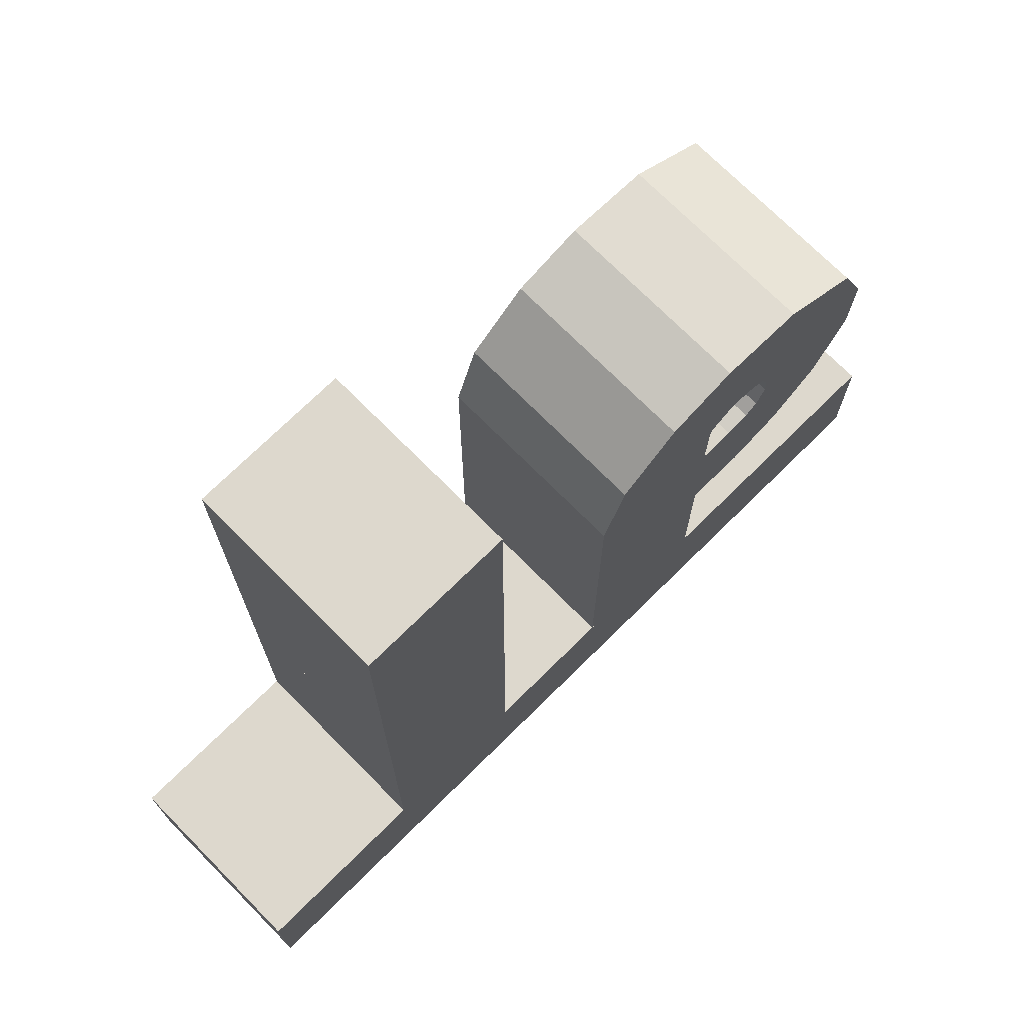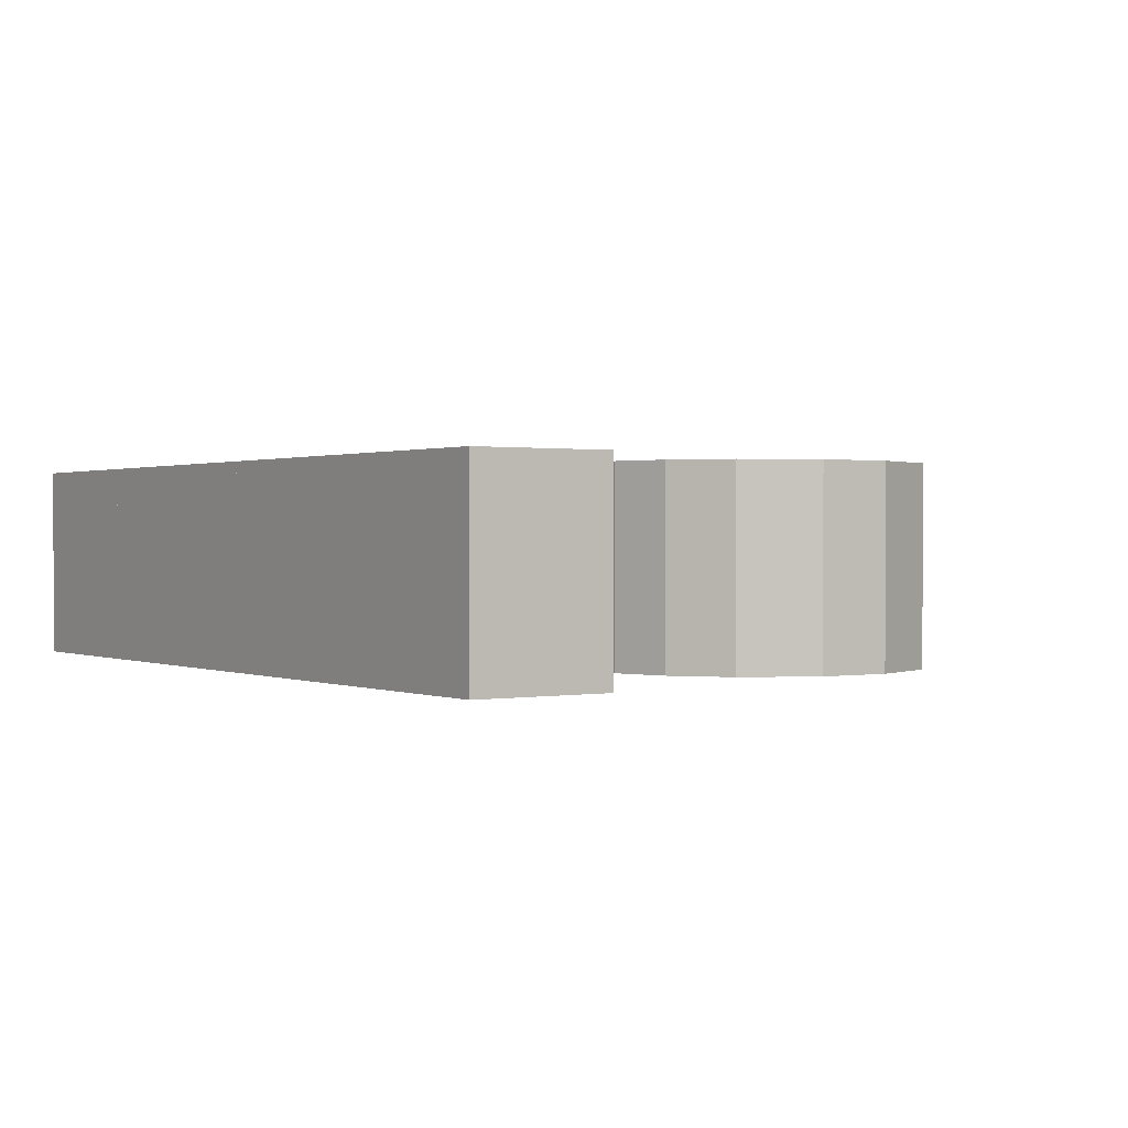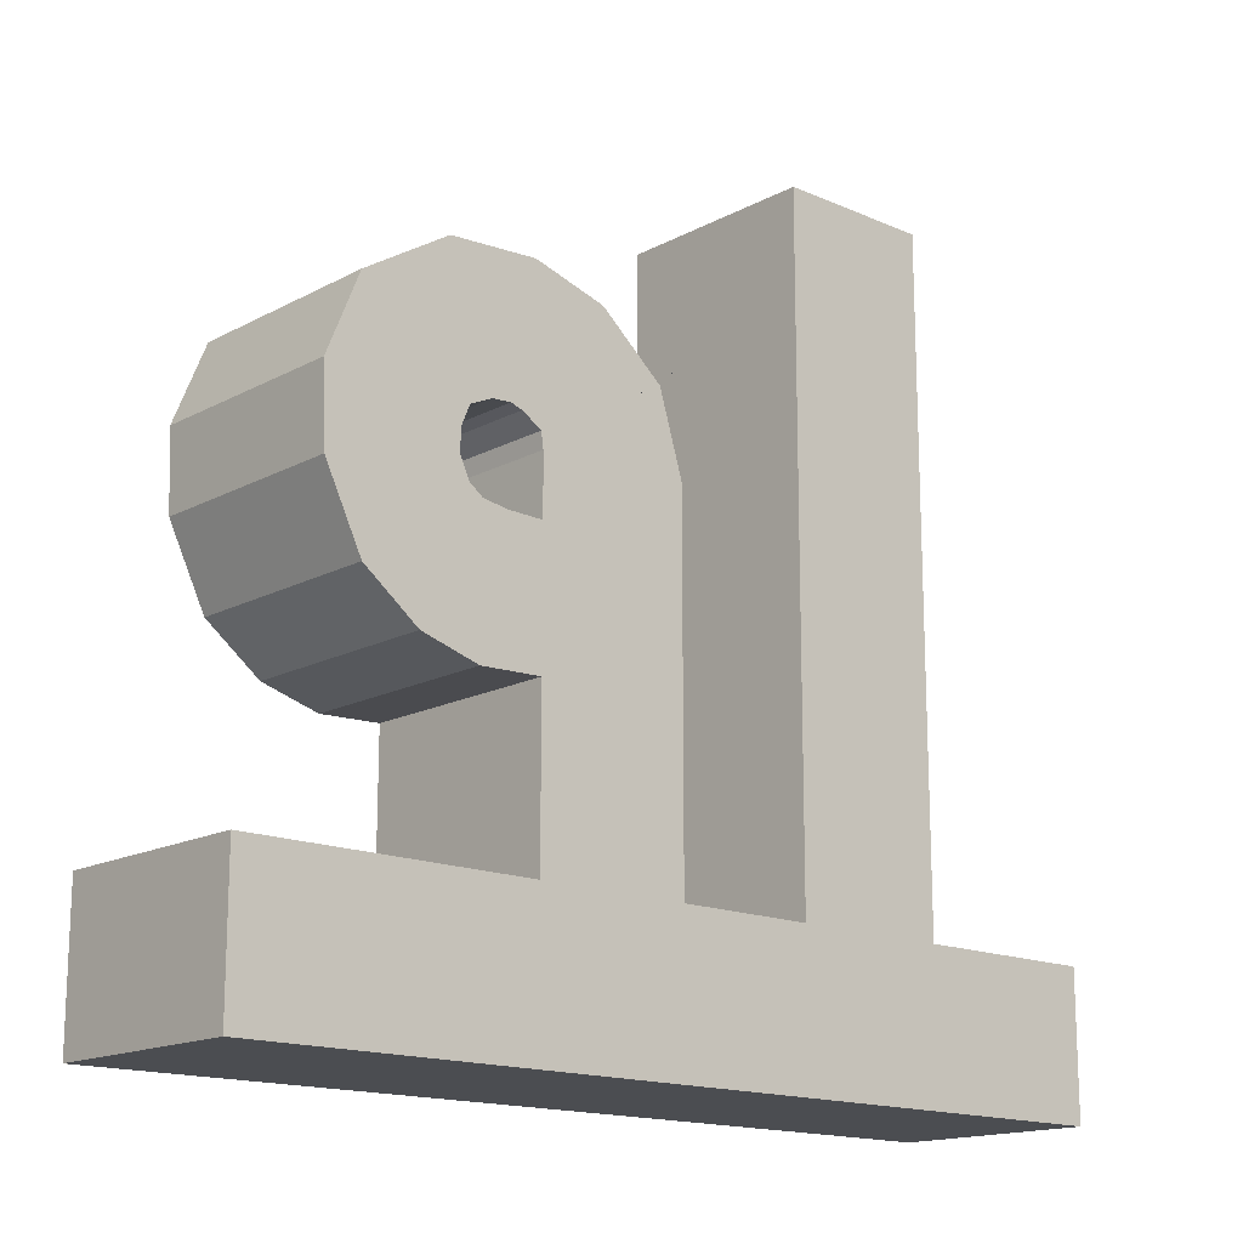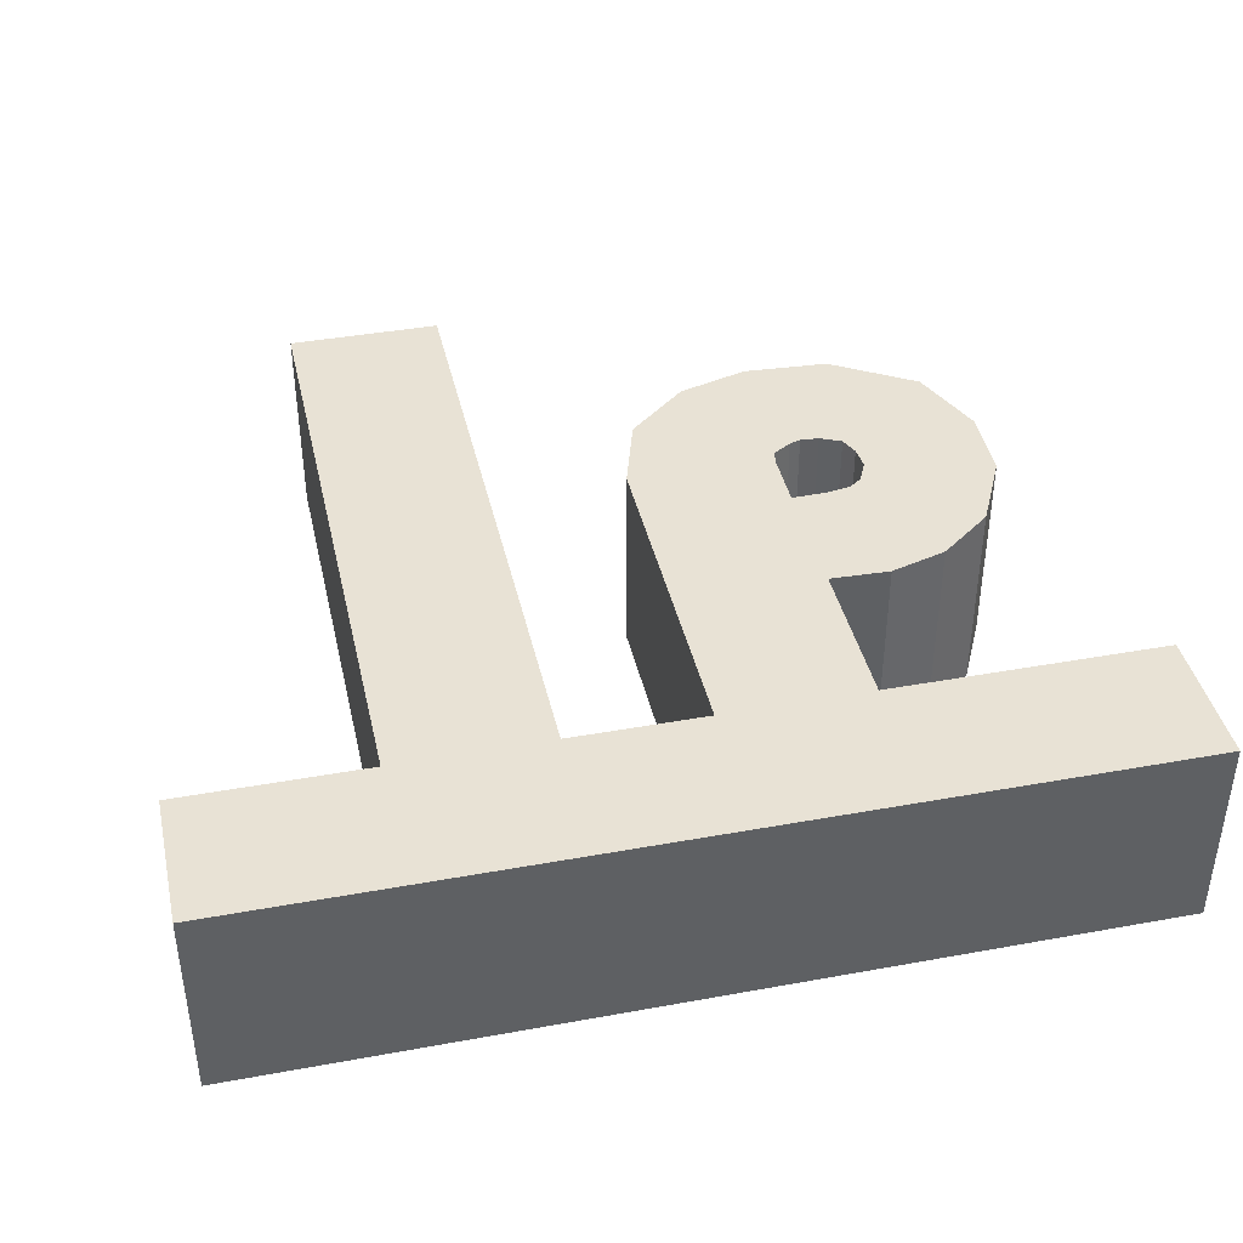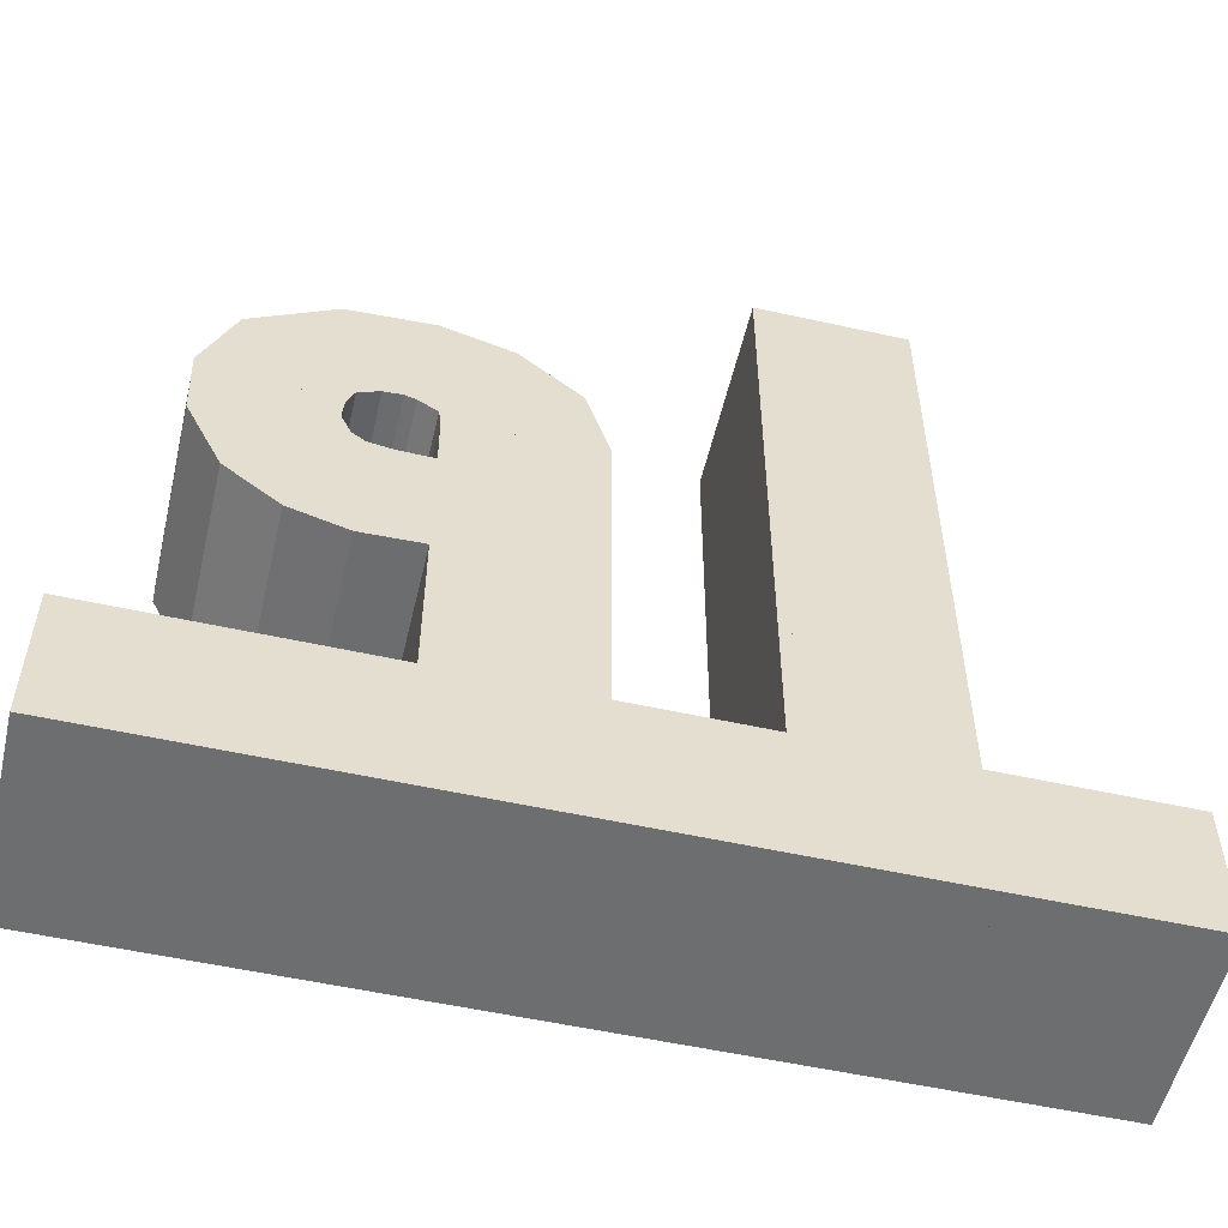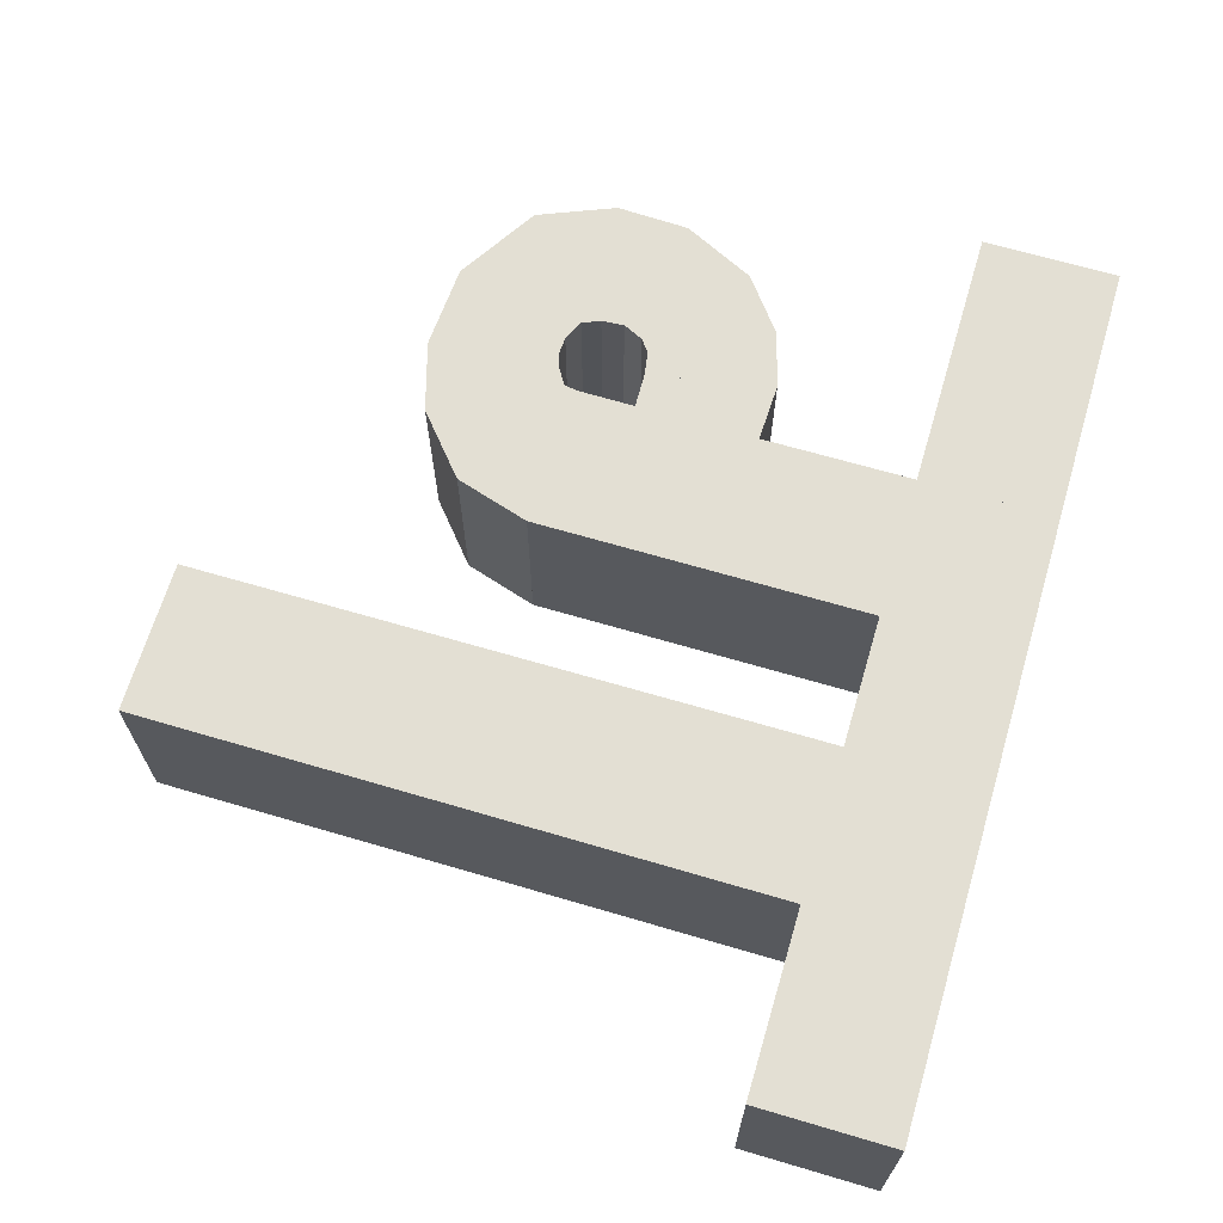
<metadata>
{"format":"obj","ext":"obj","renderer":"f3d","projection":"perspective","resolution":1024,"background":"white","views":[{"elev":72.3,"azim":135.3,"up":"+Z"},{"elev":0.7,"azim":-124.0,"up":"+Y"},{"elev":-15.8,"azim":-42.2,"up":"+Z"},{"elev":40.6,"azim":167.4,"up":"+Y"},{"elev":-54.2,"azim":-13.3,"up":"+Z"},{"elev":66.9,"azim":106.5,"up":"+Y"}]}
</metadata>
<code>
g default
v -0.06538 -0.1473 -2.805
v -0.3786 -0.1473 -2.976
v -0.2189 -0.1473 -2.674
v -0.4269 -0.1473 -2.946
v -0.2189 0.3527 -2.674
v -0.4269 0.3527 -2.946
v -0.06538 0.3527 -2.805
v -0.3786 0.3527 -2.976
g polySurface40
f 6 5 7 8
f 4 2 1 3
f 4 3 5 6
f 3 1 7 5
f 1 2 8 7
f 2 4 6 8
g default
v -0.3734 -0.1473 -3.014
v -0.006646 -0.1473 -2.996
v -0.3729 -0.1473 -3.082
v -0.006646 -0.1473 -3.082
v -0.006646 0.3527 -2.996
v -0.006646 0.3527 -3.082
v -0.3729 0.3527 -3.082
v -0.3734 0.3527 -3.014
g polySurface39
f 13 14 15 16
f 10 9 11 12
f 10 12 14 13
f 12 11 15 14
f 11 9 16 15
f 9 10 13 16
g default
v 0.3289 -0.1473 -3.852
v 0.7126 -0.1473 -3.852
v 0.7126 -0.1473 -3.531
v 0.3293 -0.1473 -3.531
v 0.7126 0.3527 -3.531
v 0.7126 0.3527 -3.852
v 0.3289 0.3527 -3.852
v 0.3293 0.3527 -3.531
g polySurface35
f 21 22 23 24
f 19 20 17 18
f 19 18 22 21
f 18 17 23 22
f 17 20 24 23
f 20 19 21 24
g default
v 0.3312 -0.1473 -2.247
v 0.7126 -0.1473 -2.246
v 0.7126 -0.1473 -2.568
v 0.3307 -0.1473 -2.568
v 0.7126 0.3527 -2.246
v 0.7126 0.3527 -2.568
v 0.3307 0.3527 -2.568
v 0.3312 0.3527 -2.247
g polySurface36
f 29 30 31 32
f 26 25 28 27
f 26 27 30 29
f 27 28 31 30
f 28 25 32 31
f 25 26 29 32
g default
v 0.7126 -0.1473 -2.889
v 0.3302 -0.1473 -2.889
v 0.7126 -0.1473 -2.568
v 0.3307 -0.1473 -2.568
v 0.7126 0.3527 -2.568
v 0.7126 0.3527 -2.889
v 0.3302 0.3527 -2.889
v 0.3307 0.3527 -2.568
g polySurface37
f 37 38 39 40
f 35 36 34 33
f 35 33 38 37
f 33 34 39 38
f 34 36 40 39
f 36 35 37 40
g default
v 0.7126 -0.1473 -3.531
v 0.3293 -0.1473 -3.531
v 0.7126 -0.1473 -3.21
v 0.3298 -0.1473 -3.21
v 0.7126 0.3527 -3.21
v 0.7126 0.3527 -3.531
v 0.3293 0.3527 -3.531
v 0.3298 0.3527 -3.21
g polySurface38
f 45 46 47 48
f 43 44 42 41
f 43 41 46 45
f 41 42 47 46
f 42 44 48 47
f 44 43 45 48
g default
v -0.3724 -0.1473 -3.465
v -0.3724 -0.1473 -3.156
v -0.5226 -0.1473 -3.47
v -0.4604 -0.1473 -3.154
v -0.3724 0.3527 -3.465
v -0.3724 0.3527 -3.156
v -0.5226 0.3527 -3.47
v -0.4604 0.3527 -3.154
g polySurface47
f 54 53 55 56
f 50 52 51 49
f 50 49 53 54
f 49 51 55 53
f 51 52 56 55
f 52 50 54 56
g default
v -0.3731 -0.1473 -3.852
v -0.006646 -0.1473 -3.852
v -0.3724 -0.1473 -3.465
v -0.006645 -0.1473 -3.47
v -0.3731 0.3527 -3.852
v -0.3724 0.3527 -3.465
v -0.006645 0.3527 -3.47
v -0.006646 0.3527 -3.852
g polySurface48
f 61 62 63 64
f 57 58 60 59
f 57 59 62 61
f 59 60 63 62
f 60 58 64 63
f 58 57 61 64
g default
v -0.6104 -0.1473 -2.636
v -0.5022 -0.1473 -2.94
v -0.8177 -0.1473 -2.764
v -0.5554 -0.1473 -2.965
v -0.8177 0.3527 -2.764
v -0.5554 0.3527 -2.965
v -0.6104 0.3527 -2.636
v -0.5022 0.3527 -2.94
g polySurface49
f 70 69 71 72
f 68 66 65 67
f 68 67 69 70
f 67 65 71 69
f 65 66 72 71
f 66 68 70 72
g default
v -0.3734 -0.1473 -3.014
v -0.006646 -0.1473 -2.996
v -0.06538 -0.1473 -2.805
v -0.3786 -0.1473 -2.976
v -0.06538 0.3527 -2.805
v -0.3786 0.3527 -2.976
v -0.006646 0.3527 -2.996
v -0.3734 0.3527 -3.014
g polySurface50
f 78 77 79 80
f 76 73 74 75
f 76 75 77 78
f 75 74 79 77
f 74 73 80 79
f 73 76 78 80
g default
v -0.5542 -0.1473 -3.12
v -0.7998 -0.1473 -3.326
v -0.6651 -0.1473 -3.429
v -0.5215 -0.1473 -3.144
v -0.6651 0.3527 -3.429
v -0.5215 0.3527 -3.144
v -0.7998 0.3527 -3.326
v -0.5542 0.3527 -3.12
g polySurface51
f 86 85 87 88
f 84 81 82 83
f 84 83 85 86
f 83 82 87 85
f 82 81 88 87
f 81 84 86 88
g default
v -0.8969 -0.1473 -2.958
v -0.5748 -0.1473 -3.01
v -0.8898 -0.1473 -3.142
v -0.579 -0.1473 -3.068
v -0.579 0.3527 -3.068
v -0.8898 0.3527 -3.142
v -0.8969 0.3527 -2.958
v -0.5748 0.3527 -3.01
g polySurface52
f 93 94 95 96
f 92 90 89 91
f 92 91 94 93
f 91 89 95 94
f 89 90 96 95
f 90 92 93 96
g default
v 0.3289 -0.1473 -4.2
v 0.3289 -0.1473 -3.852
v 0.7126 -0.1473 -4.2
v 0.7126 -0.1473 -3.852
v 0.7126 0.3527 -4.2
v 0.7126 0.3527 -3.852
v 0.3289 0.3527 -4.2
v 0.3289 0.3527 -3.852
g polySurface53
f 102 101 103 104
f 100 98 97 99
f 100 99 101 102
f 99 97 103 101
f 97 98 104 103
f 98 100 102 104
g default
v -0.3731 -0.1473 -4.2
v -0.3731 -0.1473 -3.852
v -0.006646 -0.1473 -4.2
v -0.006646 -0.1473 -3.852
v -0.006646 0.3527 -4.2
v -0.006646 0.3527 -3.852
v -0.3731 0.3527 -4.2
v -0.3731 0.3527 -3.852
g polySurface54
f 110 109 111 112
f 108 106 105 107
f 108 107 109 110
f 107 105 111 109
f 105 106 112 111
f 106 108 110 112
g default
v -1.059 -0.1473 -4.2
v -1.059 -0.1473 -3.852
v -0.7161 -0.1473 -3.852
v -0.7161 -0.1473 -4.2
v -0.7161 0.3527 -3.852
v -0.7161 0.3527 -4.2
v -1.059 0.3527 -4.2
v -1.059 0.3527 -3.852
g polySurface55
f 117 118 119 120
f 115 114 113 116
f 115 116 118 117
f 116 113 119 118
f 113 114 120 119
f 114 115 117 120
g default
v -0.6651 -0.1473 -3.429
v -0.5215 -0.1473 -3.144
v -0.5226 -0.1473 -3.47
v -0.4604 -0.1473 -3.154
v -0.5226 0.3527 -3.47
v -0.4604 0.3527 -3.154
v -0.6651 0.3527 -3.429
v -0.5215 0.3527 -3.144
g polySurface41
f 126 125 127 128
f 124 122 121 123
f 124 123 125 126
f 123 121 127 125
f 121 122 128 127
f 122 124 126 128
g default
v -0.3724 -0.1473 -3.465
v -0.006645 -0.1473 -3.47
v -0.006646 -0.1473 -3.164
v -0.3724 -0.1473 -3.156
v -0.006646 0.3527 -3.164
v -0.3724 0.3527 -3.156
v -0.006645 0.3527 -3.47
v -0.3724 0.3527 -3.465
g polySurface42
f 134 133 135 136
f 132 129 130 131
f 132 131 133 134
f 131 130 135 133
f 130 129 136 135
f 129 132 134 136
g default
v -0.8898 -0.1473 -3.142
v -0.579 -0.1473 -3.068
v -0.5542 -0.1473 -3.12
v -0.7998 -0.1473 -3.326
v -0.579 0.3527 -3.068
v -0.8898 0.3527 -3.142
v -0.5542 0.3527 -3.12
v -0.7998 0.3527 -3.326
g polySurface43
f 142 141 143 144
f 137 140 139 138
f 137 138 141 142
f 138 139 143 141
f 139 140 144 143
f 140 137 142 144
g default
v 1.172 -0.1473 -3.852
v 1.172 -0.1473 -4.2
v 0.9424 -0.1473 -3.852
v 0.9424 -0.1473 -4.2
v 1.172 0.3527 -3.852
v 1.172 0.3527 -4.2
v 0.9424 0.3527 -4.2
v 0.9424 0.3527 -3.852
g polySurface44
f 149 150 151 152
f 145 147 148 146
f 145 146 150 149
f 146 148 151 150
f 148 147 152 151
f 147 145 149 152
g default
v -0.8969 -0.1473 -2.958
v -0.5748 -0.1473 -3.01
v -0.8177 -0.1473 -2.764
v -0.5554 -0.1473 -2.965
v -0.5748 0.3527 -3.01
v -0.8969 0.3527 -2.958
v -0.8177 0.3527 -2.764
v -0.5554 0.3527 -2.965
g polySurface45
f 157 158 159 160
f 154 156 155 153
f 154 153 158 157
f 153 155 159 158
f 155 156 160 159
f 156 154 157 160
g default
v -0.396 -0.1473 -2.623
v -0.4555 -0.1473 -2.937
v -0.6104 -0.1473 -2.636
v -0.5022 -0.1473 -2.94
v -0.5022 0.3527 -2.94
v -0.6104 0.3527 -2.636
v -0.396 0.3527 -2.623
v -0.4555 0.3527 -2.937
g polySurface46
f 165 166 167 168
f 164 162 161 163
f 164 163 166 165
f 163 161 167 166
f 161 162 168 167
f 162 164 165 168
g default
v -0.006646 -0.1473 -4.2
v -0.006646 -0.1473 -3.852
v 0.3289 -0.1473 -4.2
v 0.3289 -0.1473 -3.852
v 0.3289 0.3527 -4.2
v 0.3289 0.3527 -3.852
v -0.006646 0.3527 -4.2
v -0.006646 0.3527 -3.852
g polySurface29
f 174 173 175 176
f 172 170 169 171
f 172 171 173 174
f 171 169 175 173
f 169 170 176 175
f 170 172 174 176
g default
v -0.396 -0.1473 -2.623
v -0.4555 -0.1473 -2.937
v -0.2189 -0.1473 -2.674
v -0.4269 -0.1473 -2.946
v -0.4555 0.3527 -2.937
v -0.396 0.3527 -2.623
v -0.2189 0.3527 -2.674
v -0.4269 0.3527 -2.946
g polySurface30
f 181 182 183 184
f 178 180 179 177
f 178 177 182 181
f 177 179 183 182
f 179 180 184 183
f 180 178 181 184
g default
v -0.3731 -0.1473 -4.2
v -0.3731 -0.1473 -3.852
v -0.7161 -0.1473 -3.852
v -0.7161 -0.1473 -4.2
v -0.3731 0.3527 -4.2
v -0.3731 0.3527 -3.852
v -0.7161 0.3527 -4.2
v -0.7161 0.3527 -3.852
g polySurface31
f 190 189 191 192
f 186 187 188 185
f 186 185 189 190
f 185 188 191 189
f 188 187 192 191
f 187 186 190 192
g default
v 0.7126 -0.1473 -4.2
v 0.7126 -0.1473 -3.852
v 0.9424 -0.1473 -3.852
v 0.9424 -0.1473 -4.2
v 0.9424 0.3527 -3.852
v 0.9424 0.3527 -4.2
v 0.7126 0.3527 -4.2
v 0.7126 0.3527 -3.852
g polySurface32
f 197 198 199 200
f 195 194 193 196
f 195 196 198 197
f 196 193 199 198
f 193 194 200 199
f 194 195 197 200
g default
v -0.006646 -0.1473 -3.164
v -0.3724 -0.1473 -3.156
v -0.3729 -0.1473 -3.082
v -0.006646 -0.1473 -3.082
v -0.006646 0.3527 -3.082
v -0.006646 0.3527 -3.164
v -0.3724 0.3527 -3.156
v -0.3729 0.3527 -3.082
g polySurface33
f 205 206 207 208
f 204 203 202 201
f 204 201 206 205
f 201 202 207 206
f 202 203 208 207
f 203 204 205 208
g default
v 0.7126 -0.1473 -3.21
v 0.3298 -0.1473 -3.21
v 0.7126 -0.1473 -2.889
v 0.3302 -0.1473 -2.889
v 0.7126 0.3527 -2.889
v 0.7126 0.3527 -3.21
v 0.3298 0.3527 -3.21
v 0.3302 0.3527 -2.889
g polySurface34
f 213 214 215 216
f 211 212 210 209
f 211 209 214 213
f 209 210 215 214
f 210 212 216 215
f 212 211 213 216

</code>
